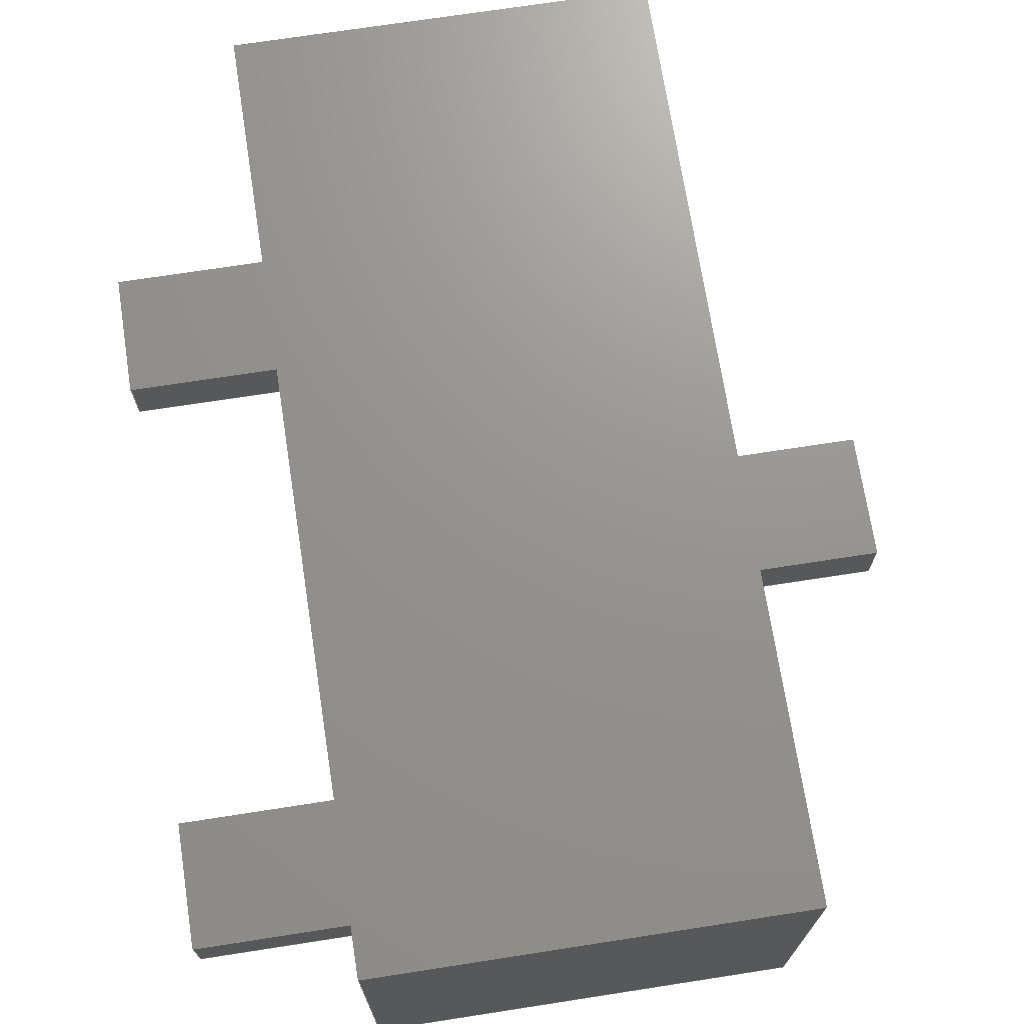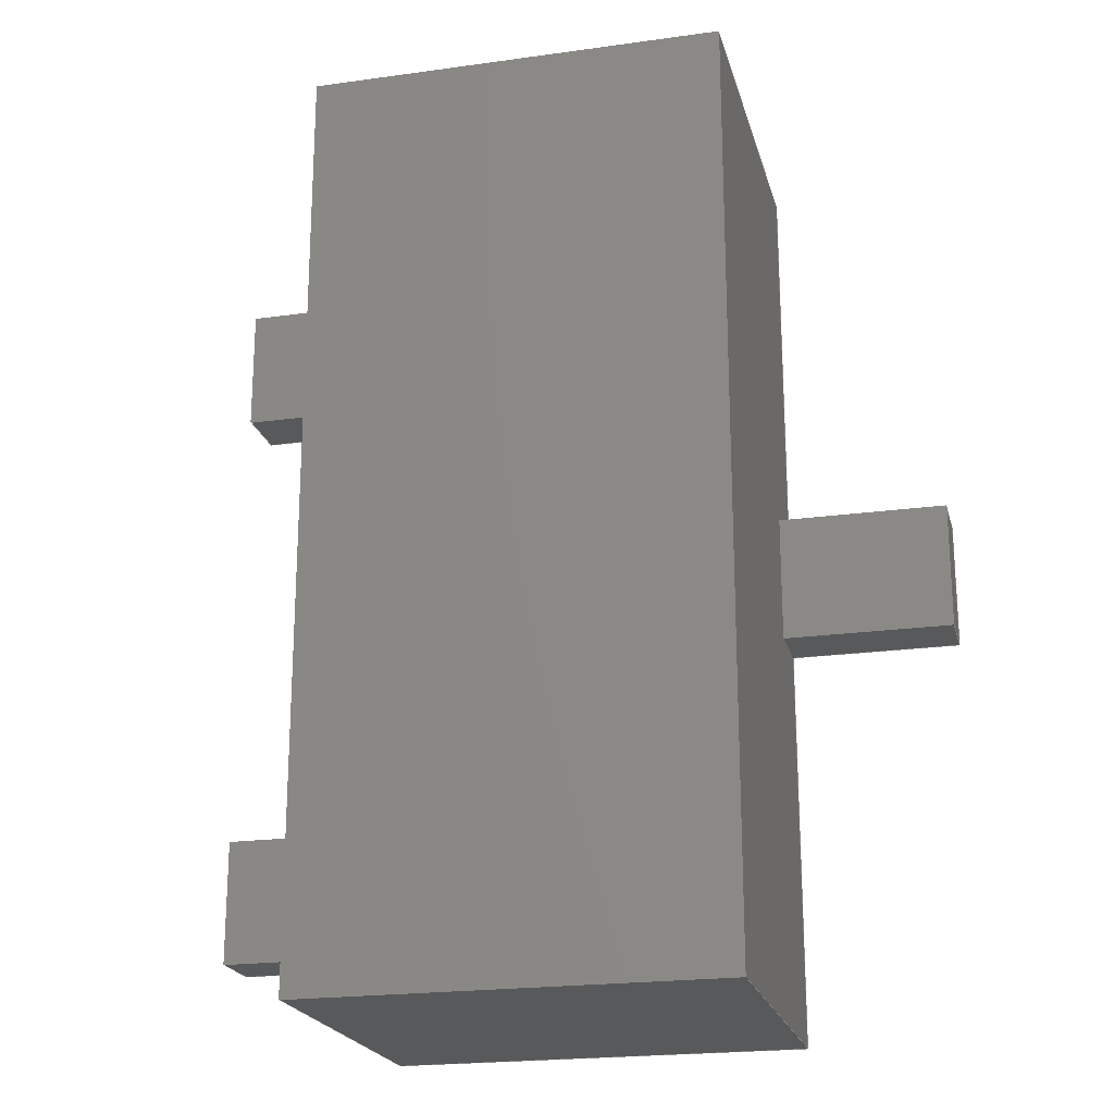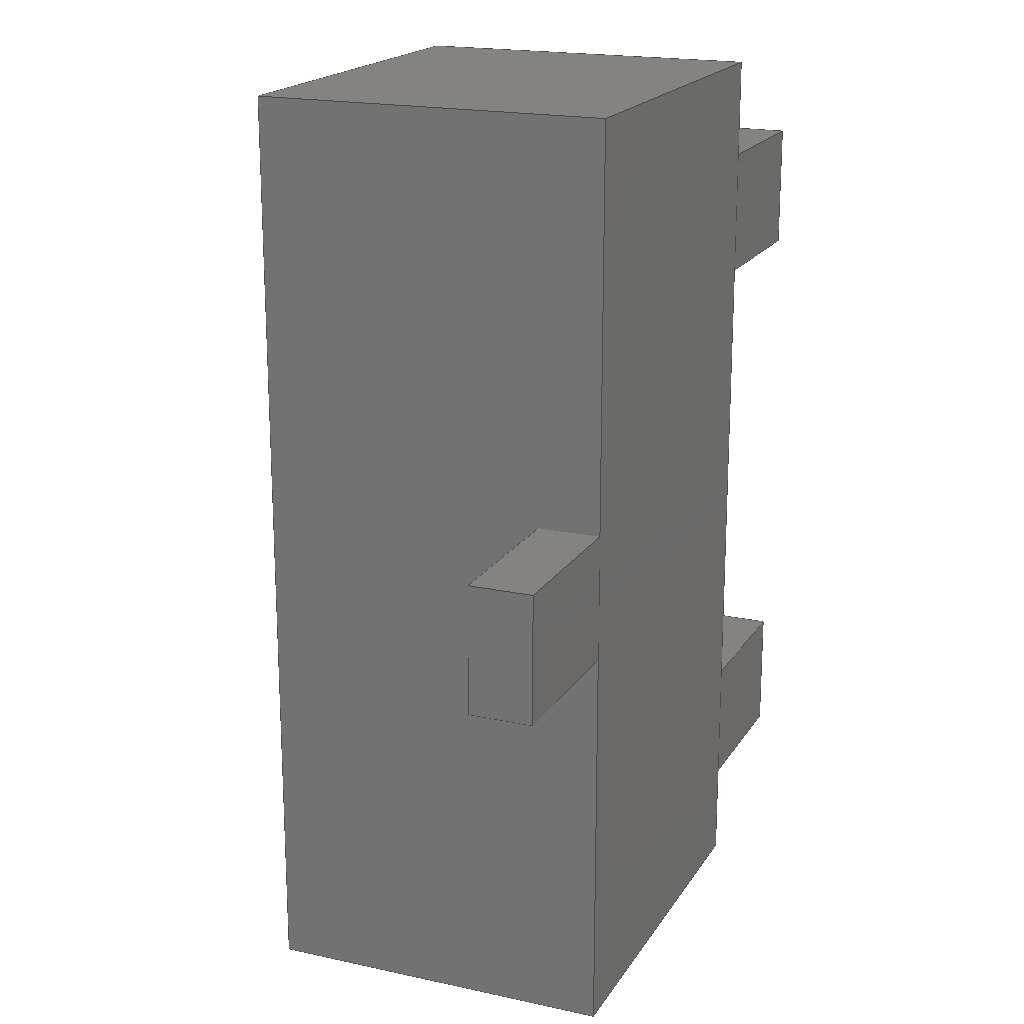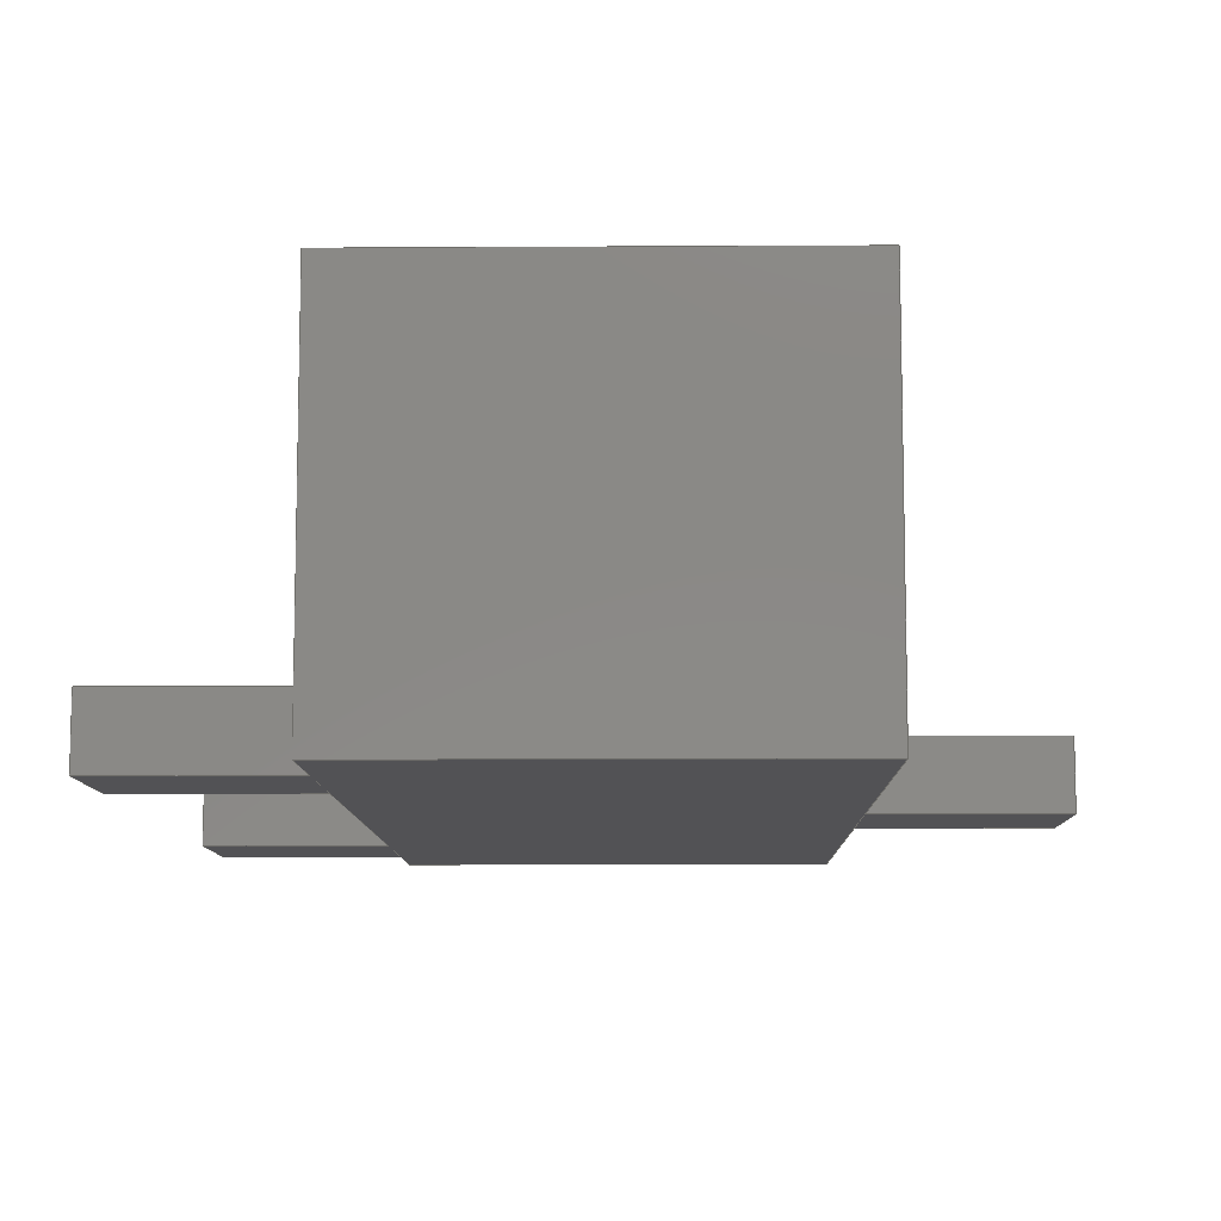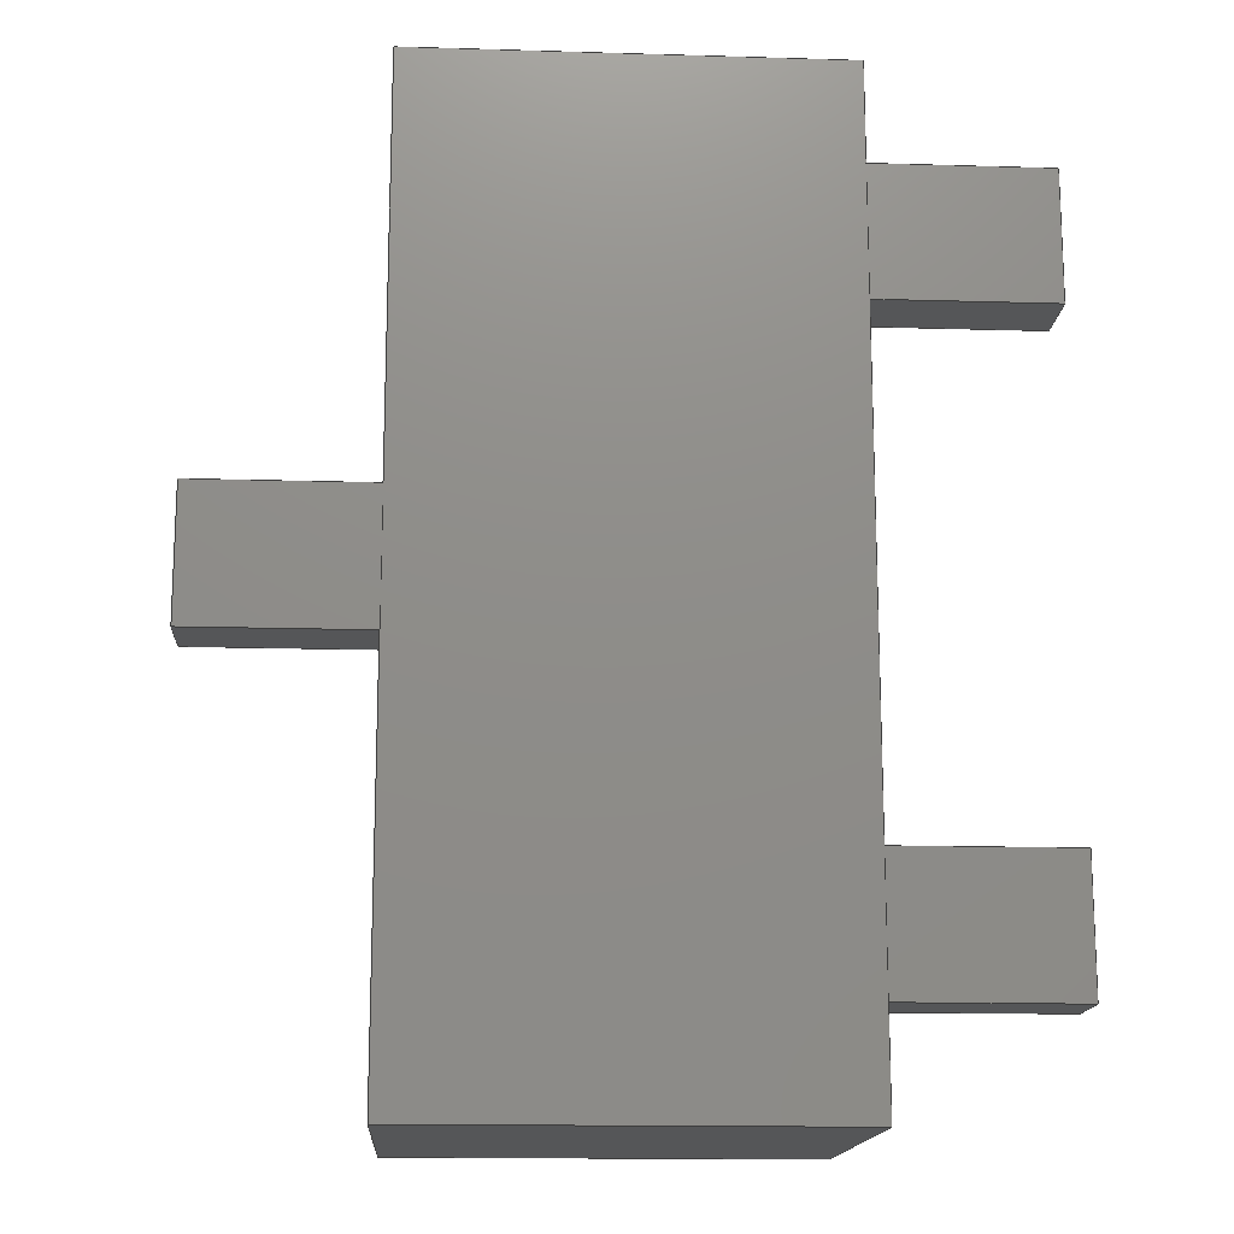
<metadata>
{"format":"step","ext":"step","renderer":"f3d","projection":"perspective","resolution":1024,"background":"white","views":[{"elev":71.0,"azim":-8.8,"up":"+Z"},{"elev":-21.3,"azim":13.9,"up":"+Y"},{"elev":18.9,"azim":112.7,"up":"+Y"},{"elev":-9.4,"azim":0.9,"up":"+Z"},{"elev":-15.4,"azim":176.4,"up":"+Y"}]}
</metadata>
<code>
ISO-10303-21;
DATA;
#1=APPLICATION_PROTOCOL_DEFINITION('international standard',  'automotive_design',2000,#2);
#2=APPLICATION_CONTEXT(  'core data for automotive mechanical design processes');
#3=SHAPE_DEFINITION_REPRESENTATION(#4,#10);
#4=PRODUCT_DEFINITION_SHAPE('','',#5);
#5=PRODUCT_DEFINITION('design','',#6,#9);
#6=PRODUCT_DEFINITION_FORMATION('','',#7);
#7=PRODUCT('Part','Part','',(#8));
#8=PRODUCT_CONTEXT('',#2,'mechanical');
#9=PRODUCT_DEFINITION_CONTEXT('part definition',#2,'design');
#10=SHAPE_REPRESENTATION('',(#11,#15,#18,#20,#22),#24);
#11=AXIS2_PLACEMENT_3D('',#12,#13,#14);
#12=CARTESIAN_POINT('',(0,0,0));
#13=DIRECTION('',(0,0,1));
#14=DIRECTION('',(1,0,-0));
#15=AXIS2_PLACEMENT_3D('',#16,#13,#17);
#16=CARTESIAN_POINT('',(-0.65,-1.46,0));
#17=DIRECTION('',(1,0,0));
#18=AXIS2_PLACEMENT_3D('',#19,#13,#17);
#19=CARTESIAN_POINT('',(-1.185,0.75,0));
#20=AXIS2_PLACEMENT_3D('',#21,#13,#17);
#21=CARTESIAN_POINT('',(-1.185,-1.15,0));
#22=AXIS2_PLACEMENT_3D('',#23,#13,#17);
#23=CARTESIAN_POINT('',(0.65,-0.2,0));
#24=( GEOMETRIC_REPRESENTATION_CONTEXT(3) GLOBAL_UNCERTAINTY_ASSIGNED_CONTEXT((#28)) GLOBAL_UNIT_ASSIGNED_CONTEXT((#25,#26,#27)) REPRESENTATION_CONTEXT('Context #1',  '3D Context with UNIT and UNCERTAINTY') );
#25=( LENGTH_UNIT() NAMED_UNIT(*) SI_UNIT(.MILLI.,.METRE.) );
#26=( NAMED_UNIT(*) PLANE_ANGLE_UNIT() SI_UNIT($,.RADIAN.) );
#27=( NAMED_UNIT(*) SI_UNIT($,.STERADIAN.) SOLID_ANGLE_UNIT() );
#28=UNCERTAINTY_MEASURE_WITH_UNIT(LENGTH_MEASURE(1e-07),#25,  'distance_accuracy_value','confusion accuracy');
#29=PRODUCT_RELATED_PRODUCT_CATEGORY('part',$,(#7));
#30=SHAPE_DEFINITION_REPRESENTATION(#31,#36);
#31=PRODUCT_DEFINITION_SHAPE('','',#32);
#32=PRODUCT_DEFINITION('design','',#33,#35);
#33=PRODUCT_DEFINITION_FORMATION('','',#34);
#34=PRODUCT('body','body','',(#8));
#35=PRODUCT_DEFINITION_CONTEXT('part definition',#2,'design'); 
#36=ADVANCED_BREP_SHAPE_REPRESENTATION('',(#11,#37),#24);
#37=MANIFOLD_SOLID_BREP('',#38);
#38=CLOSED_SHELL('',(#39,#66,#91,#104,#116,#122));
#39=ADVANCED_FACE('',(#40),#64,.F.);
#40=FACE_BOUND('',#41,.F.);
#41=EDGE_LOOP('',(#42,#49,#56,#61));
#42=ORIENTED_EDGE('',*,*,#43,.F.);
#43=EDGE_CURVE('',#44,#45,#47,.T.);
#44=VERTEX_POINT('',#12);
#45=VERTEX_POINT('',#46);
#46=CARTESIAN_POINT('',(0,0,1.12));
#47=LINE('',#12,#48);
#48=VECTOR('',#13,1);
#49=ORIENTED_EDGE('',*,*,#50,.T.);
#50=EDGE_CURVE('',#44,#51,#53,.T.);
#51=VERTEX_POINT('',#52);
#52=CARTESIAN_POINT('',(0,2.92,0));
#53=LINE('',#12,#54);
#54=VECTOR('',#55,1);
#55=DIRECTION('',(-0,1,0));
#56=ORIENTED_EDGE('',*,*,#57,.T.);
#57=EDGE_CURVE('',#51,#58,#60,.T.);
#58=VERTEX_POINT('',#59);
#59=CARTESIAN_POINT('',(0,2.92,1.12));
#60=LINE('',#52,#48);
#61=ORIENTED_EDGE('',*,*,#62,.F.);
#62=EDGE_CURVE('',#45,#58,#63,.T.);
#63=LINE('',#46,#54);
#64=PLANE('',#65);
#65=AXIS2_PLACEMENT_3D('',#12,#14,#13);
#66=ADVANCED_FACE('',(#67),#89,.T.);
#67=FACE_BOUND('',#68,.T.);
#68=EDGE_LOOP('',(#69,#76,#81,#86));
#69=ORIENTED_EDGE('',*,*,#70,.F.);
#70=EDGE_CURVE('',#71,#73,#75,.T.);
#71=VERTEX_POINT('',#72);
#72=CARTESIAN_POINT('',(1.3,0,0));
#73=VERTEX_POINT('',#74);
#74=CARTESIAN_POINT('',(1.3,0,1.12));
#75=LINE('',#72,#48);
#76=ORIENTED_EDGE('',*,*,#77,.T.);
#77=EDGE_CURVE('',#71,#78,#80,.T.);
#78=VERTEX_POINT('',#79);
#79=CARTESIAN_POINT('',(1.3,2.92,0));
#80=LINE('',#72,#54);
#81=ORIENTED_EDGE('',*,*,#82,.T.);
#82=EDGE_CURVE('',#78,#83,#85,.T.);
#83=VERTEX_POINT('',#84);
#84=CARTESIAN_POINT('',(1.3,2.92,1.12));
#85=LINE('',#79,#48);
#86=ORIENTED_EDGE('',*,*,#87,.F.);
#87=EDGE_CURVE('',#73,#83,#88,.T.);
#88=LINE('',#74,#54);
#89=PLANE('',#90);
#90=AXIS2_PLACEMENT_3D('',#72,#14,#13);
#91=ADVANCED_FACE('',(#92),#102,.F.);
#92=FACE_BOUND('',#93,.F.);
#93=EDGE_LOOP('',(#94,#98,#99,#69));
#94=ORIENTED_EDGE('',*,*,#95,.F.);
#95=EDGE_CURVE('',#44,#71,#96,.T.);
#96=LINE('',#12,#97);
#97=VECTOR('',#14,1);
#98=ORIENTED_EDGE('',*,*,#43,.T.);
#99=ORIENTED_EDGE('',*,*,#100,.T.);
#100=EDGE_CURVE('',#45,#73,#101,.T.);
#101=LINE('',#46,#97);
#102=PLANE('',#103);
#103=AXIS2_PLACEMENT_3D('',#12,#55,#13);
#104=ADVANCED_FACE('',(#105),#114,.T.);
#105=FACE_BOUND('',#106,.T.);
#106=EDGE_LOOP('',(#107,#56,#110,#113));
#107=ORIENTED_EDGE('',*,*,#108,.F.);
#108=EDGE_CURVE('',#51,#78,#109,.T.);
#109=LINE('',#52,#97);
#110=ORIENTED_EDGE('',*,*,#111,.T.);
#111=EDGE_CURVE('',#58,#83,#112,.T.);
#112=LINE('',#59,#97);
#113=ORIENTED_EDGE('',*,*,#82,.F.);
#114=PLANE('',#115);
#115=AXIS2_PLACEMENT_3D('',#52,#55,#13);
#116=ADVANCED_FACE('',(#117),#121,.F.);
#117=FACE_BOUND('',#118,.F.);
#118=EDGE_LOOP('',(#119,#120,#76,#107));
#119=ORIENTED_EDGE('',*,*,#50,.F.);
#120=ORIENTED_EDGE('',*,*,#95,.T.);
#121=PLANE('',#11);
#122=ADVANCED_FACE('',(#123),#127,.T.);
#123=FACE_BOUND('',#124,.T.);
#124=EDGE_LOOP('',(#61,#99,#125,#126));
#125=ORIENTED_EDGE('',*,*,#87,.T.);
#126=ORIENTED_EDGE('',*,*,#111,.F.);
#127=PLANE('',#128);
#128=AXIS2_PLACEMENT_3D('',#46,#13,#14);
#129=CONTEXT_DEPENDENT_SHAPE_REPRESENTATION(#130,#132);
#130=( REPRESENTATION_RELATIONSHIP('','',#36,#10) REPRESENTATION_RELATIONSHIP_WITH_TRANSFORMATION(#131) SHAPE_REPRESENTATION_RELATIONSHIP() );
#131=ITEM_DEFINED_TRANSFORMATION('','',#11,#15);
#132=PRODUCT_DEFINITION_SHAPE('Placement','Placement of an item',#133  );
#133=NEXT_ASSEMBLY_USAGE_OCCURRENCE('9','body','',#5,#32,$);
#134=PRODUCT_RELATED_PRODUCT_CATEGORY('part',$,(#34));
#135=SHAPE_DEFINITION_REPRESENTATION(#136,#141);
#136=PRODUCT_DEFINITION_SHAPE('','',#137);
#137=PRODUCT_DEFINITION('design','',#138,#140);
#138=PRODUCT_DEFINITION_FORMATION('','',#139);
#139=PRODUCT('pin-1','pin-1','',(#8));
#140=PRODUCT_DEFINITION_CONTEXT('part definition',#2,'design');  
#141=ADVANCED_BREP_SHAPE_REPRESENTATION('',(#11,#142),#24);
#142=MANIFOLD_SOLID_BREP('',#143);
#143=CLOSED_SHELL('',(#144,#163,#188,#197,#209,#214));
#144=ADVANCED_FACE('',(#145),#64,.F.);
#145=FACE_BOUND('',#146,.F.);
#146=EDGE_LOOP('',(#147,#151,#155,#160));
#147=ORIENTED_EDGE('',*,*,#148,.F.);
#148=EDGE_CURVE('',#44,#149,#47,.T.);
#149=VERTEX_POINT('',#150);
#150=CARTESIAN_POINT('',(0,0,0.2));
#151=ORIENTED_EDGE('',*,*,#152,.T.);
#152=EDGE_CURVE('',#44,#153,#53,.T.);
#153=VERTEX_POINT('',#154);
#154=CARTESIAN_POINT('',(0,0.4,0));
#155=ORIENTED_EDGE('',*,*,#156,.T.);
#156=EDGE_CURVE('',#153,#157,#159,.T.);
#157=VERTEX_POINT('',#158);
#158=CARTESIAN_POINT('',(0,0.4,0.2));
#159=LINE('',#154,#48);
#160=ORIENTED_EDGE('',*,*,#161,.F.);
#161=EDGE_CURVE('',#149,#157,#162,.T.);
#162=LINE('',#150,#54);
#163=ADVANCED_FACE('',(#164),#186,.T.);
#164=FACE_BOUND('',#165,.T.);
#165=EDGE_LOOP('',(#166,#173,#178,#183));
#166=ORIENTED_EDGE('',*,*,#167,.F.);
#167=EDGE_CURVE('',#168,#170,#172,.T.);
#168=VERTEX_POINT('',#169);
#169=CARTESIAN_POINT('',(0.535,0,0));
#170=VERTEX_POINT('',#171);
#171=CARTESIAN_POINT('',(0.535,0,0.2));
#172=LINE('',#169,#48);
#173=ORIENTED_EDGE('',*,*,#174,.T.);
#174=EDGE_CURVE('',#168,#175,#177,.T.);
#175=VERTEX_POINT('',#176);
#176=CARTESIAN_POINT('',(0.535,0.4,0));
#177=LINE('',#169,#54);
#178=ORIENTED_EDGE('',*,*,#179,.T.);
#179=EDGE_CURVE('',#175,#180,#182,.T.);
#180=VERTEX_POINT('',#181);
#181=CARTESIAN_POINT('',(0.535,0.4,0.2));
#182=LINE('',#176,#48);
#183=ORIENTED_EDGE('',*,*,#184,.F.);
#184=EDGE_CURVE('',#170,#180,#185,.T.);
#185=LINE('',#171,#54);
#186=PLANE('',#187);
#187=AXIS2_PLACEMENT_3D('',#169,#14,#13);
#188=ADVANCED_FACE('',(#189),#102,.F.);
#189=FACE_BOUND('',#190,.F.);
#190=EDGE_LOOP('',(#191,#193,#194,#166));
#191=ORIENTED_EDGE('',*,*,#192,.F.);
#192=EDGE_CURVE('',#44,#168,#96,.T.);
#193=ORIENTED_EDGE('',*,*,#148,.T.);
#194=ORIENTED_EDGE('',*,*,#195,.T.);
#195=EDGE_CURVE('',#149,#170,#196,.T.);
#196=LINE('',#150,#97);
#197=ADVANCED_FACE('',(#198),#207,.T.);
#198=FACE_BOUND('',#199,.T.);
#199=EDGE_LOOP('',(#200,#155,#203,#206));
#200=ORIENTED_EDGE('',*,*,#201,.F.);
#201=EDGE_CURVE('',#153,#175,#202,.T.);
#202=LINE('',#154,#97);
#203=ORIENTED_EDGE('',*,*,#204,.T.);
#204=EDGE_CURVE('',#157,#180,#205,.T.);
#205=LINE('',#158,#97);
#206=ORIENTED_EDGE('',*,*,#179,.F.);
#207=PLANE('',#208);
#208=AXIS2_PLACEMENT_3D('',#154,#55,#13);
#209=ADVANCED_FACE('',(#210),#121,.F.);
#210=FACE_BOUND('',#211,.F.);
#211=EDGE_LOOP('',(#212,#213,#173,#200));
#212=ORIENTED_EDGE('',*,*,#152,.F.);
#213=ORIENTED_EDGE('',*,*,#192,.T.);
#214=ADVANCED_FACE('',(#215),#219,.T.);
#215=FACE_BOUND('',#216,.T.);
#216=EDGE_LOOP('',(#160,#194,#217,#218));
#217=ORIENTED_EDGE('',*,*,#184,.T.);
#218=ORIENTED_EDGE('',*,*,#204,.F.);
#219=PLANE('',#220);
#220=AXIS2_PLACEMENT_3D('',#150,#13,#14);
#221=CONTEXT_DEPENDENT_SHAPE_REPRESENTATION(#222,#224);
#222=( REPRESENTATION_RELATIONSHIP('','',#141,#10) REPRESENTATION_RELATIONSHIP_WITH_TRANSFORMATION(#223) SHAPE_REPRESENTATION_RELATIONSHIP() );
#223=ITEM_DEFINED_TRANSFORMATION('','',#11,#18);
#224=PRODUCT_DEFINITION_SHAPE('Placement','Placement of an item',#225  );
#225=NEXT_ASSEMBLY_USAGE_OCCURRENCE('10','pin-1','',#5,#137,$);
#226=PRODUCT_RELATED_PRODUCT_CATEGORY('part',$,(#139));
#227=SHAPE_DEFINITION_REPRESENTATION(#228,#141);
#228=PRODUCT_DEFINITION_SHAPE('','',#229);
#229=PRODUCT_DEFINITION('design','',#230,#232);
#230=PRODUCT_DEFINITION_FORMATION('','',#231);
#231=PRODUCT('pin-2','pin-2','',(#8));
#232=PRODUCT_DEFINITION_CONTEXT('part definition',#2,'design');   
#233=CONTEXT_DEPENDENT_SHAPE_REPRESENTATION(#234,#236);
#234=( REPRESENTATION_RELATIONSHIP('','',#141,#10) REPRESENTATION_RELATIONSHIP_WITH_TRANSFORMATION(#235) SHAPE_REPRESENTATION_RELATIONSHIP() );
#235=ITEM_DEFINED_TRANSFORMATION('','',#11,#20);
#236=PRODUCT_DEFINITION_SHAPE('Placement','Placement of an item',#237  );
#237=NEXT_ASSEMBLY_USAGE_OCCURRENCE('11','pin-2','',#5,#229,$);
#238=PRODUCT_RELATED_PRODUCT_CATEGORY('part',$,(#231));
#239=SHAPE_DEFINITION_REPRESENTATION(#240,#141);
#240=PRODUCT_DEFINITION_SHAPE('','',#241);
#241=PRODUCT_DEFINITION('design','',#242,#244);
#242=PRODUCT_DEFINITION_FORMATION('','',#243);
#243=PRODUCT('pin-3','pin-3','',(#8));
#244=PRODUCT_DEFINITION_CONTEXT('part definition',#2,'design');    
#245=CONTEXT_DEPENDENT_SHAPE_REPRESENTATION(#246,#248);
#246=( REPRESENTATION_RELATIONSHIP('','',#141,#10) REPRESENTATION_RELATIONSHIP_WITH_TRANSFORMATION(#247) SHAPE_REPRESENTATION_RELATIONSHIP() );
#247=ITEM_DEFINED_TRANSFORMATION('','',#11,#22);
#248=PRODUCT_DEFINITION_SHAPE('Placement','Placement of an item',#249  );
#249=NEXT_ASSEMBLY_USAGE_OCCURRENCE('12','pin-3','',#5,#241,$);
#250=PRODUCT_RELATED_PRODUCT_CATEGORY('part',$,(#243));
#251=MECHANICAL_DESIGN_GEOMETRIC_PRESENTATION_REPRESENTATION('',(#252)  ,#24);
#252=STYLED_ITEM('color',(#253),#37);
#253=PRESENTATION_STYLE_ASSIGNMENT((#254,#260));
#254=SURFACE_STYLE_USAGE(.BOTH.,#255);
#255=SURFACE_SIDE_STYLE('',(#256));
#256=SURFACE_STYLE_FILL_AREA(#257);
#257=FILL_AREA_STYLE('',(#258));
#258=FILL_AREA_STYLE_COLOUR('',#259);
#259=DRAUGHTING_PRE_DEFINED_COLOUR('black');
#260=CURVE_STYLE('',#261,POSITIVE_LENGTH_MEASURE(0.1),#262);
#261=DRAUGHTING_PRE_DEFINED_CURVE_FONT('continuous');
#262=COLOUR_RGB('',0.09804,0.09804,  0.09804);
#263=MECHANICAL_DESIGN_GEOMETRIC_PRESENTATION_REPRESENTATION('',(#264)  ,#24);
#264=STYLED_ITEM('color',(#265),#142);
#265=PRESENTATION_STYLE_ASSIGNMENT((#266,#260));
#266=SURFACE_STYLE_USAGE(.BOTH.,#267);
#267=SURFACE_SIDE_STYLE('',(#268));
#268=SURFACE_STYLE_FILL_AREA(#269);
#269=FILL_AREA_STYLE('',(#270));
#270=FILL_AREA_STYLE_COLOUR('',#271);
#271=DRAUGHTING_PRE_DEFINED_COLOUR('white');
ENDSEC;
END-ISO-10303-21;


</code>
